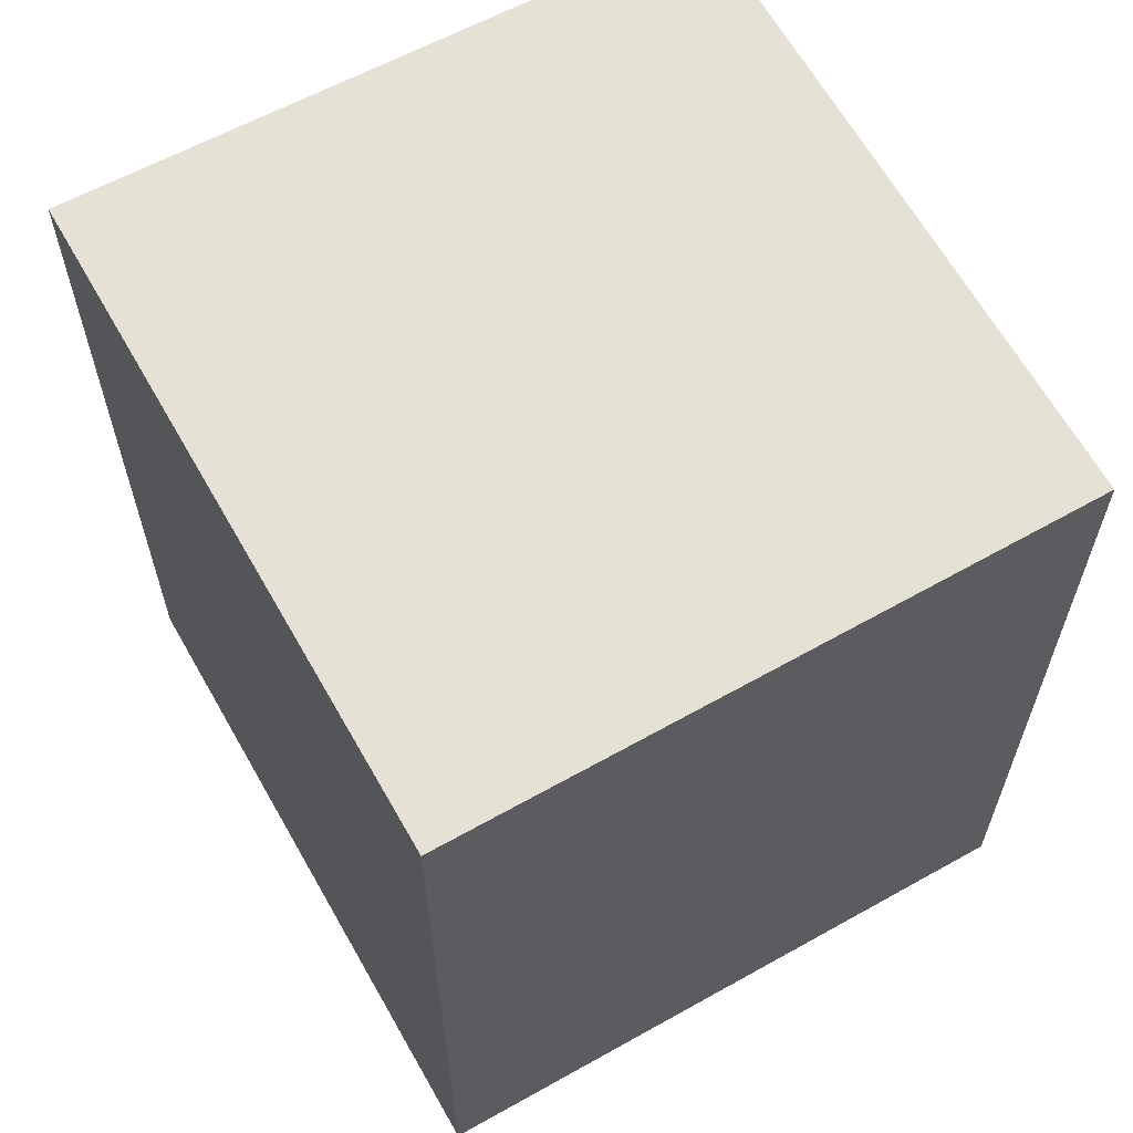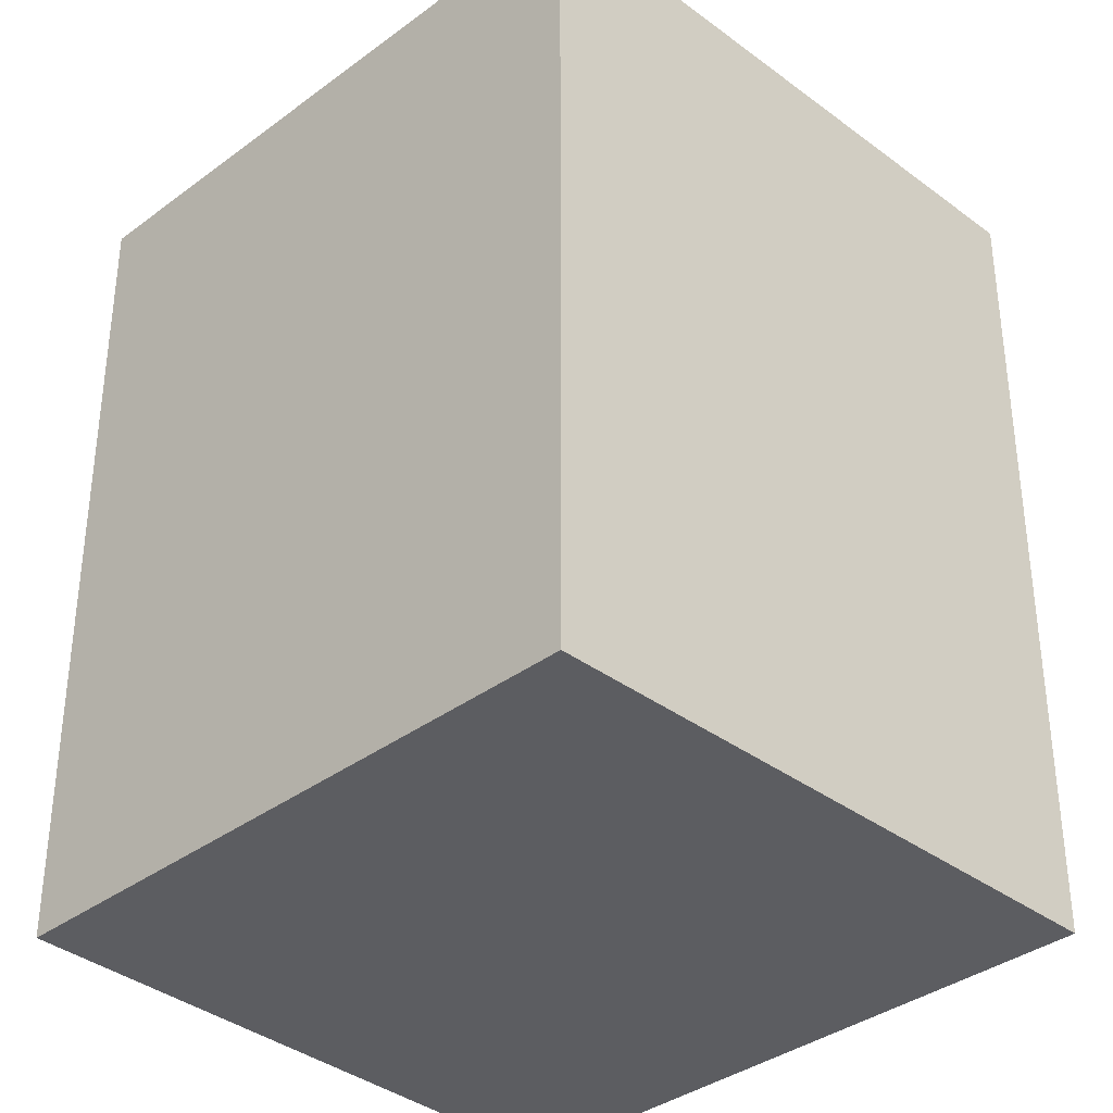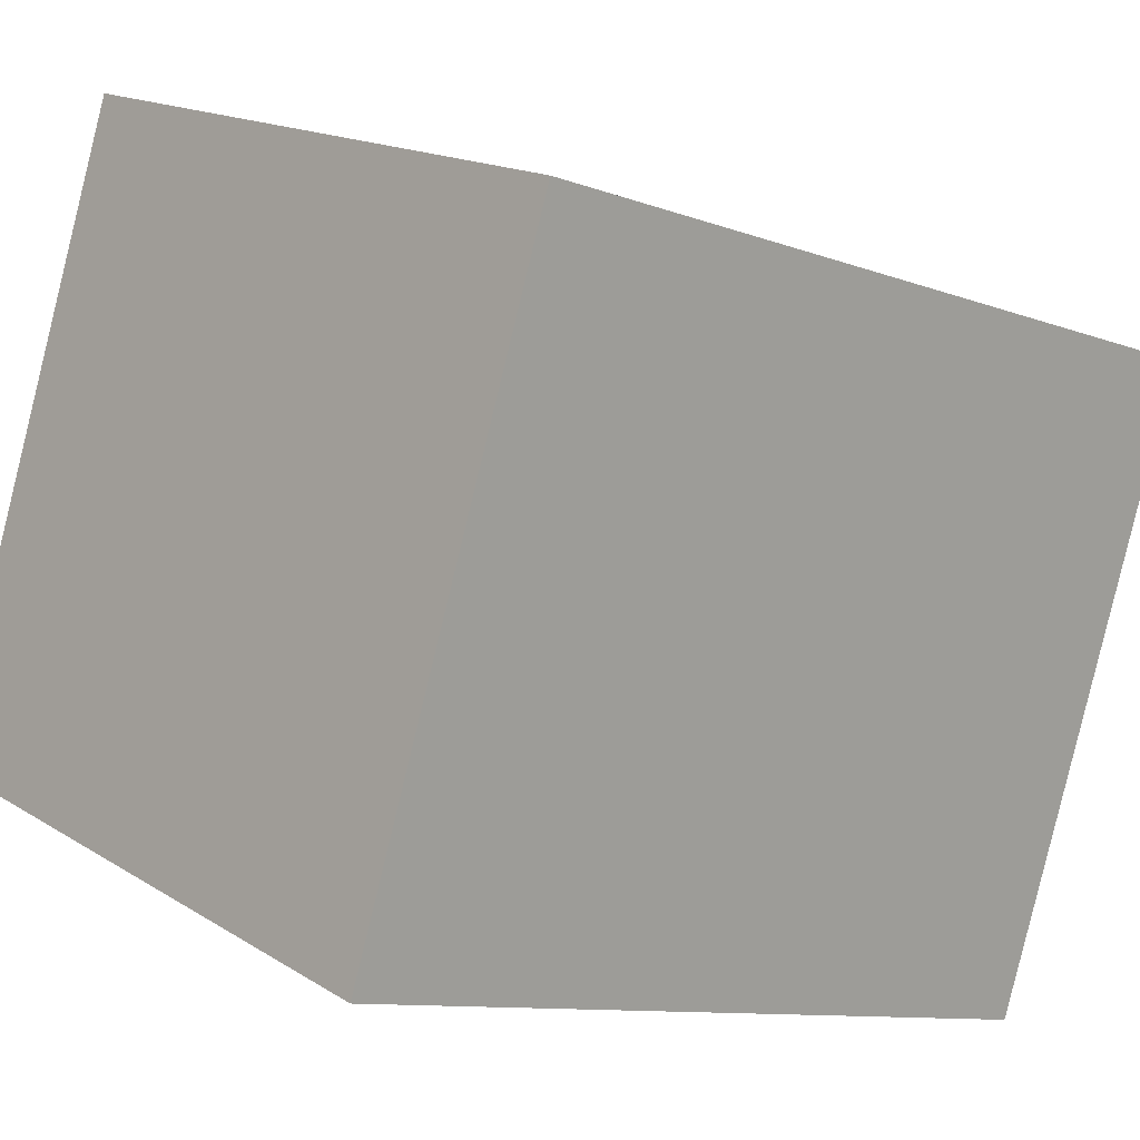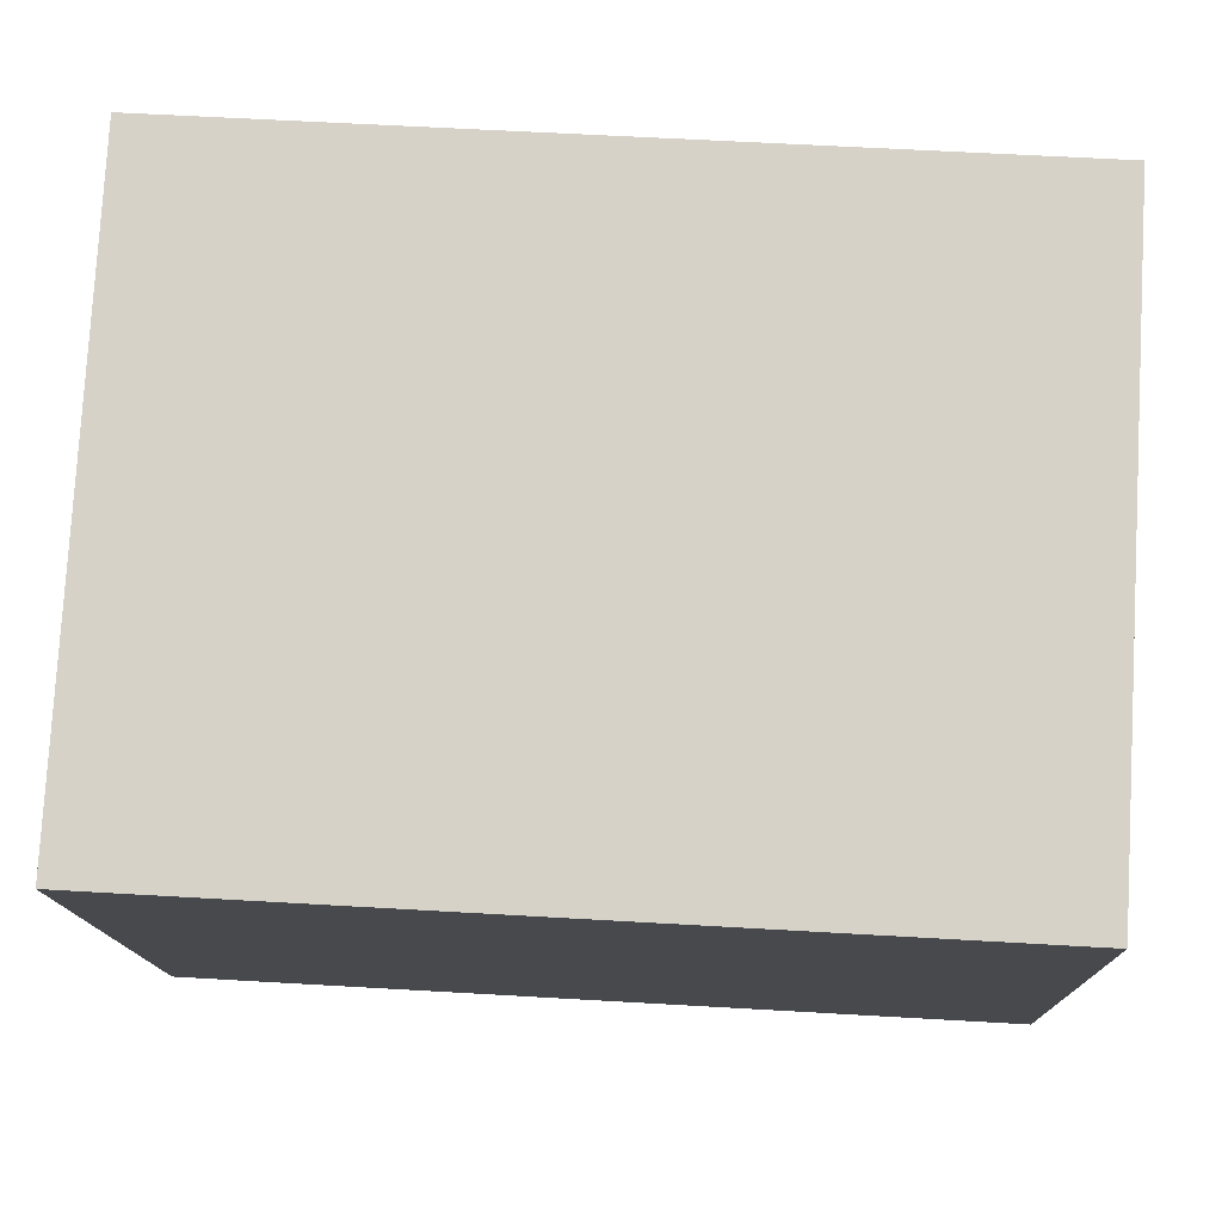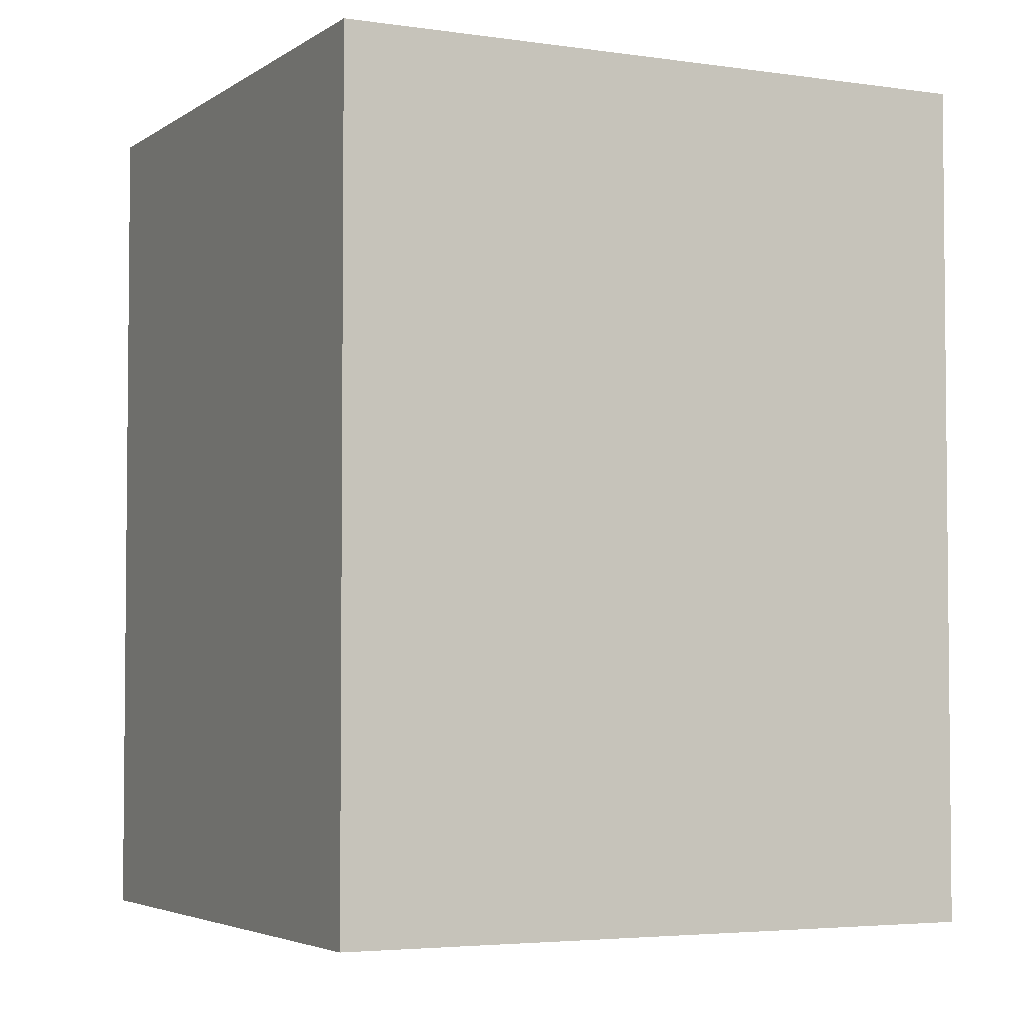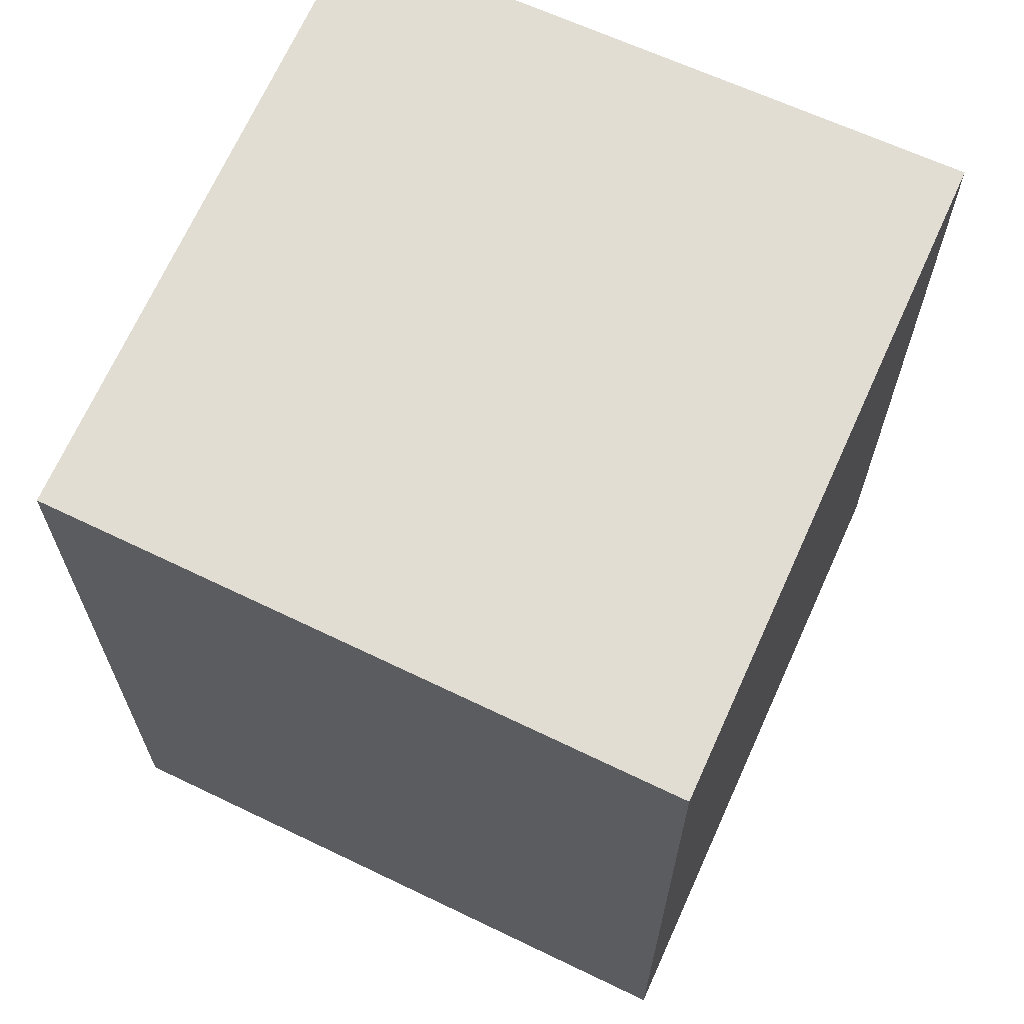
<metadata>
{"format":"obj","ext":"obj","renderer":"f3d","projection":"perspective","resolution":1024,"background":"white","views":[{"elev":64.5,"azim":-49.4,"up":"+Y"},{"elev":-36.3,"azim":114.3,"up":"+Y"},{"elev":-10.0,"azim":-134.2,"up":"+Z"},{"elev":57.7,"azim":-86.5,"up":"+Z"},{"elev":-3.8,"azim":-137.2,"up":"+Y"},{"elev":68.1,"azim":-175.7,"up":"+Y"}]}
</metadata>
<code>
v  2.768 2.834 -1.331
v  0 2.834 1.735e-16
v  2.022 2.834 0.731
v  0.766 2.834 -2.118
v  2.022 -4.476e-17 0.731
v  2.768 8.15e-17 -1.331
v  0.766 1.297e-16 -2.118
v  0 0 0
g defaultobject
f 1 2 3
f 2 1 4
f 5 1 3
f 1 5 6
f 6 4 1
f 4 6 7
f 7 2 4
f 2 7 8
f 8 3 2
f 3 8 5
f 5 7 6
f 7 5 8

</code>
